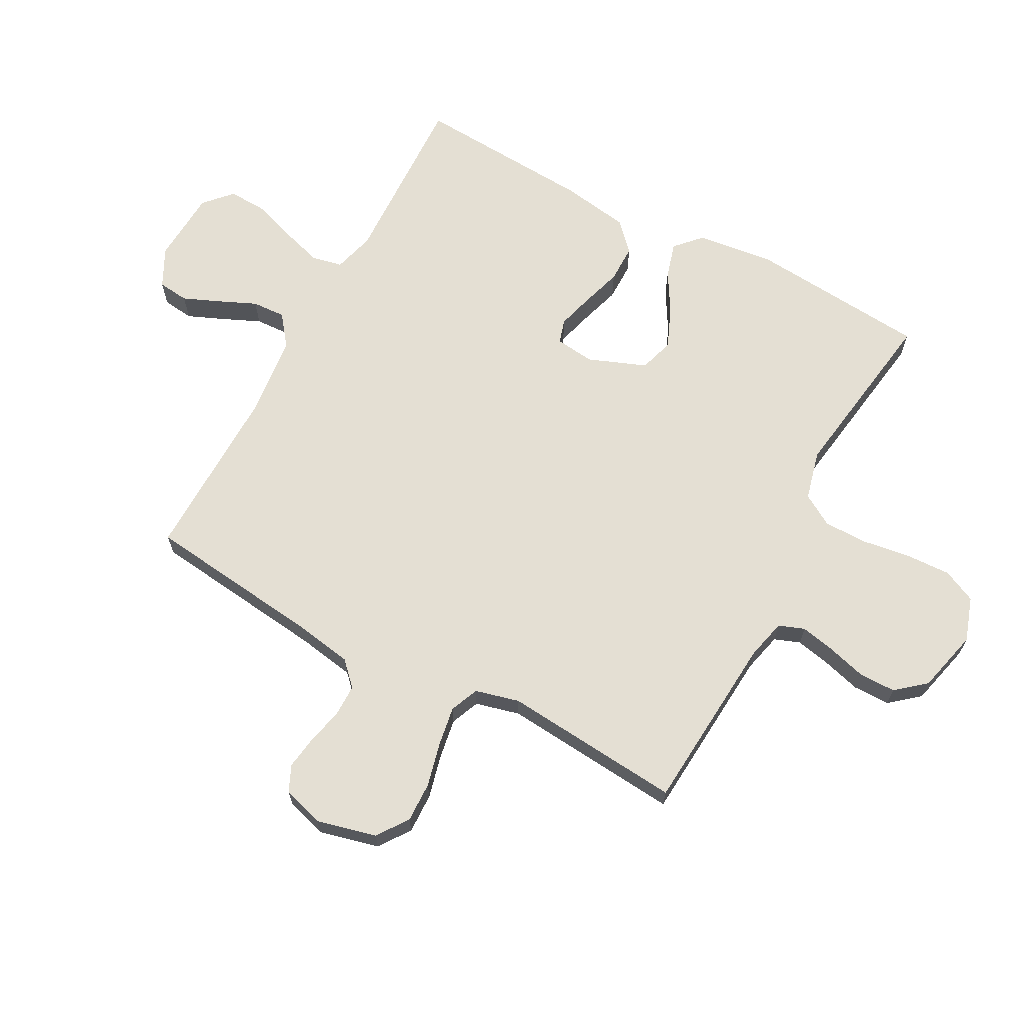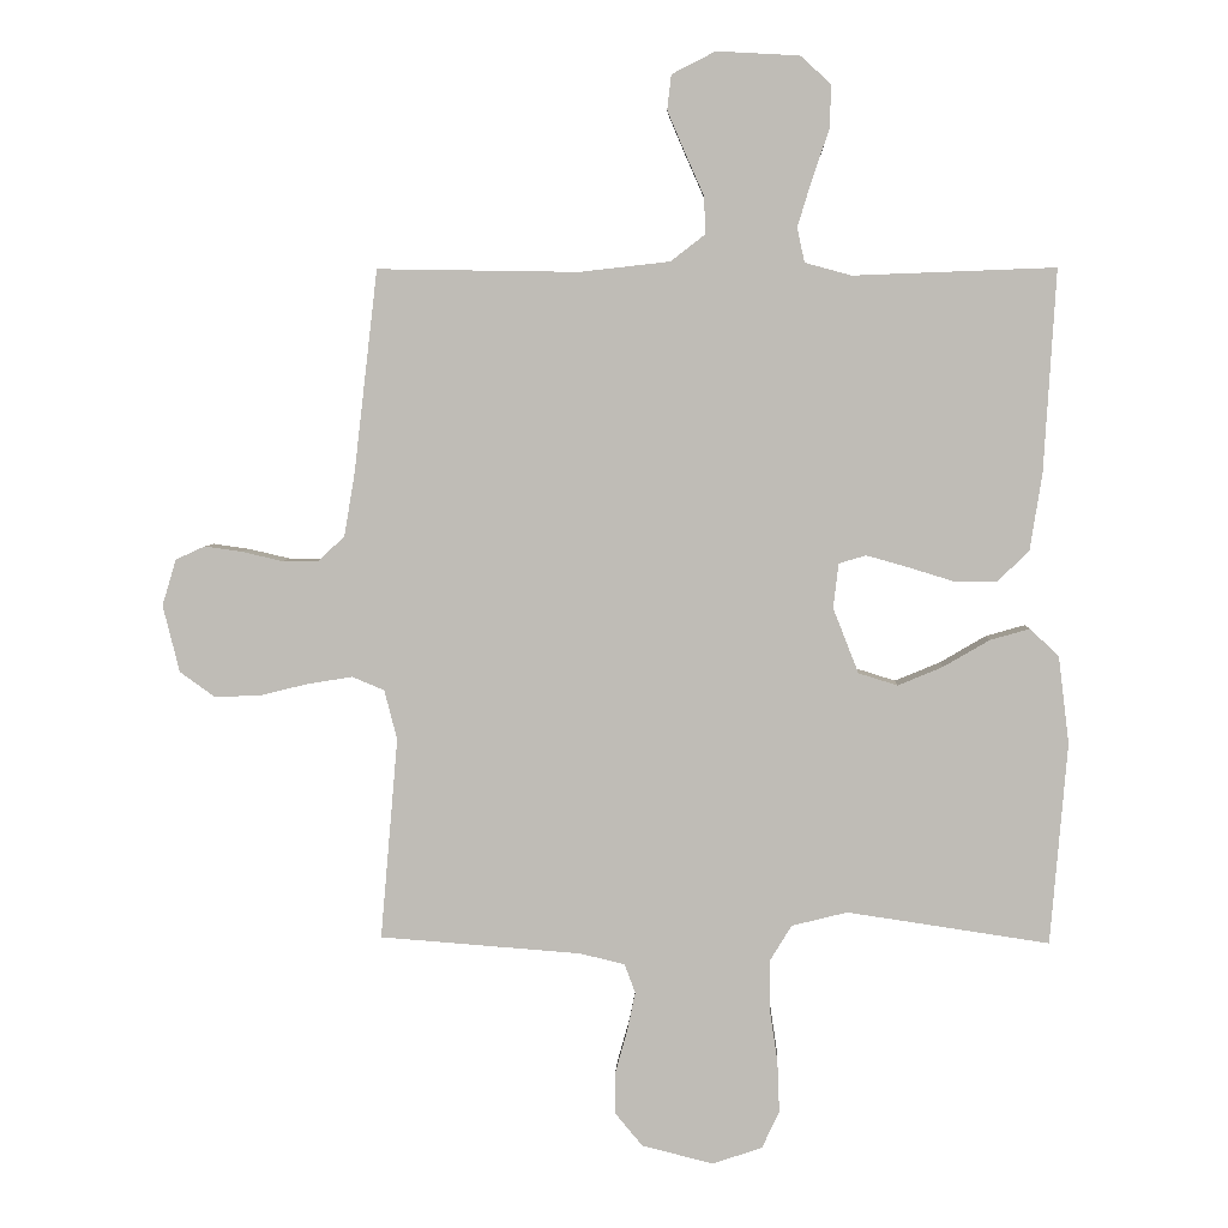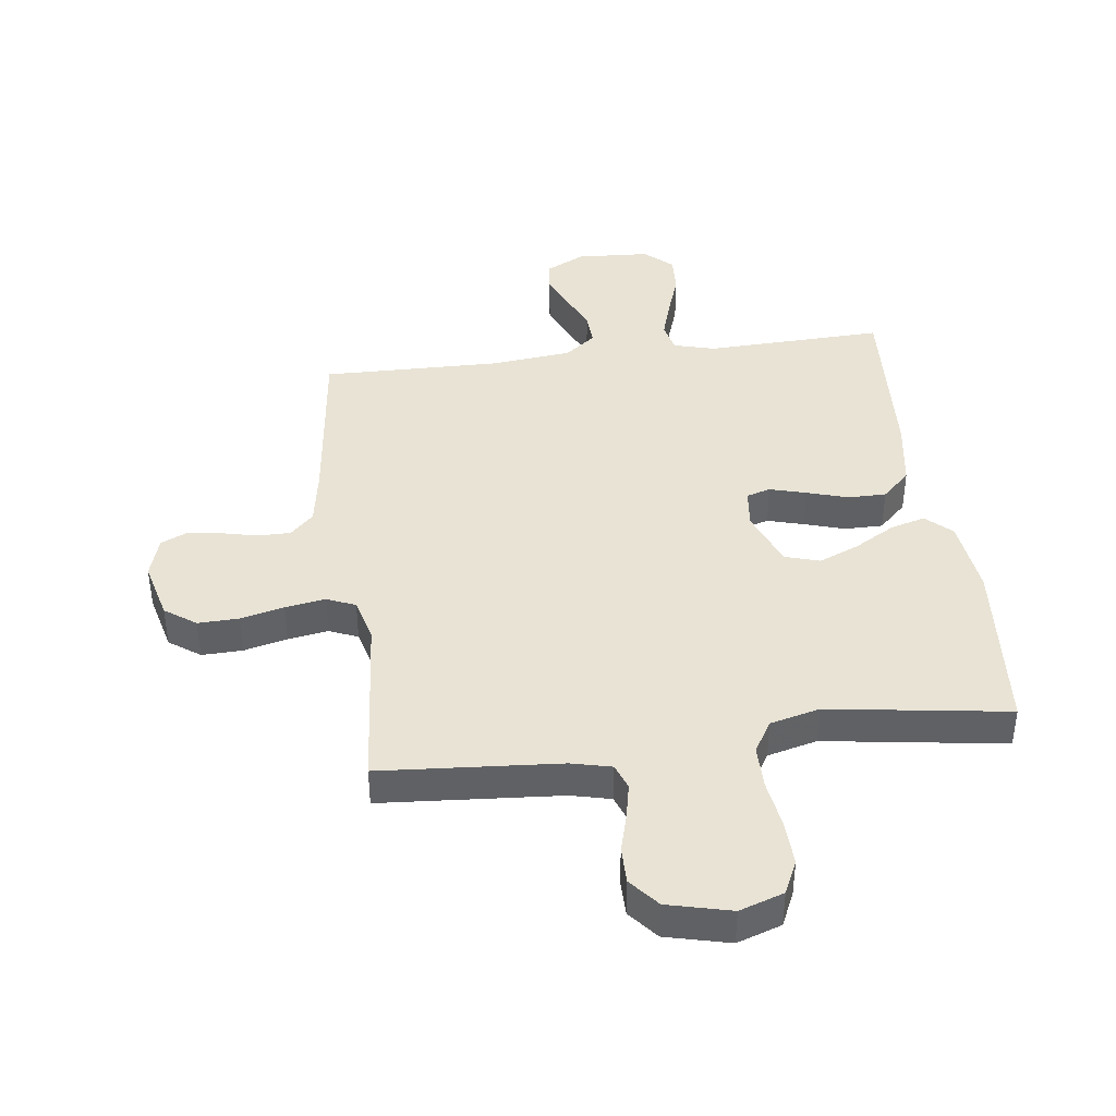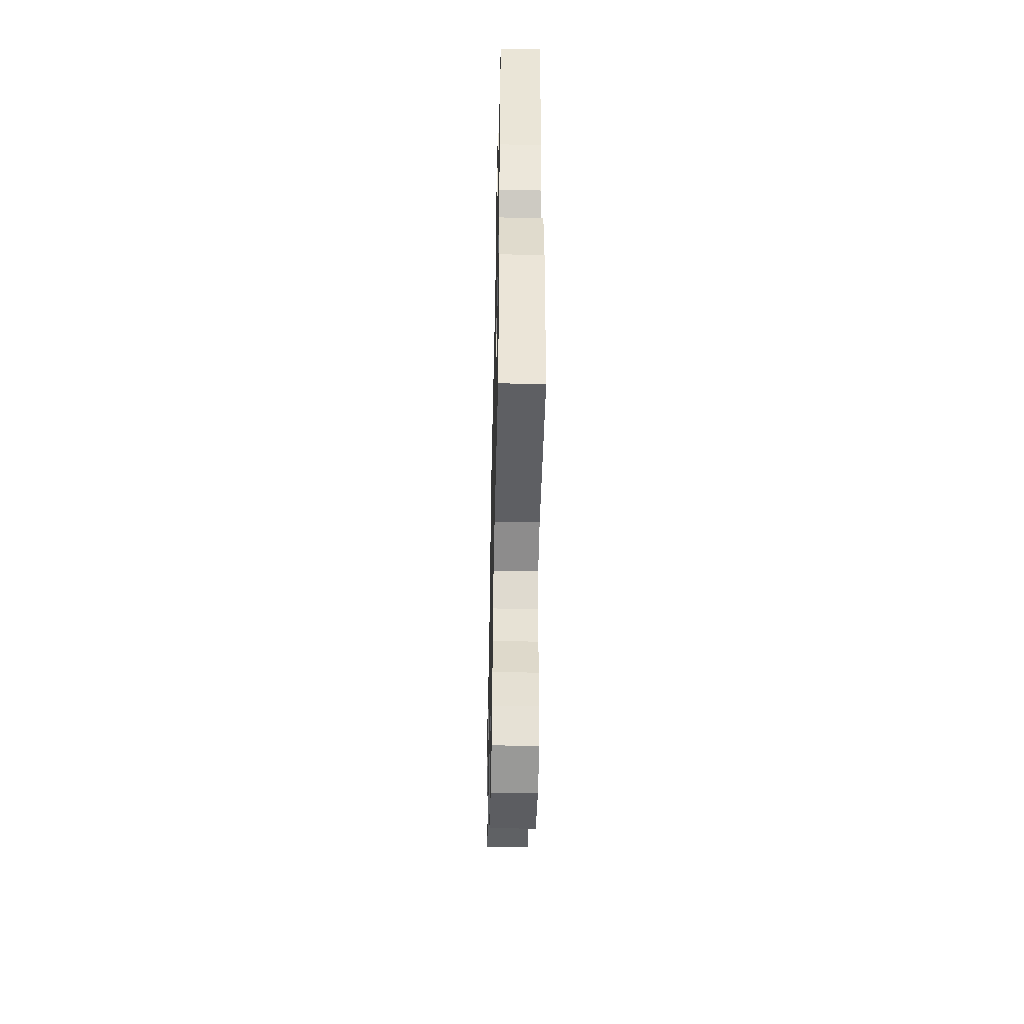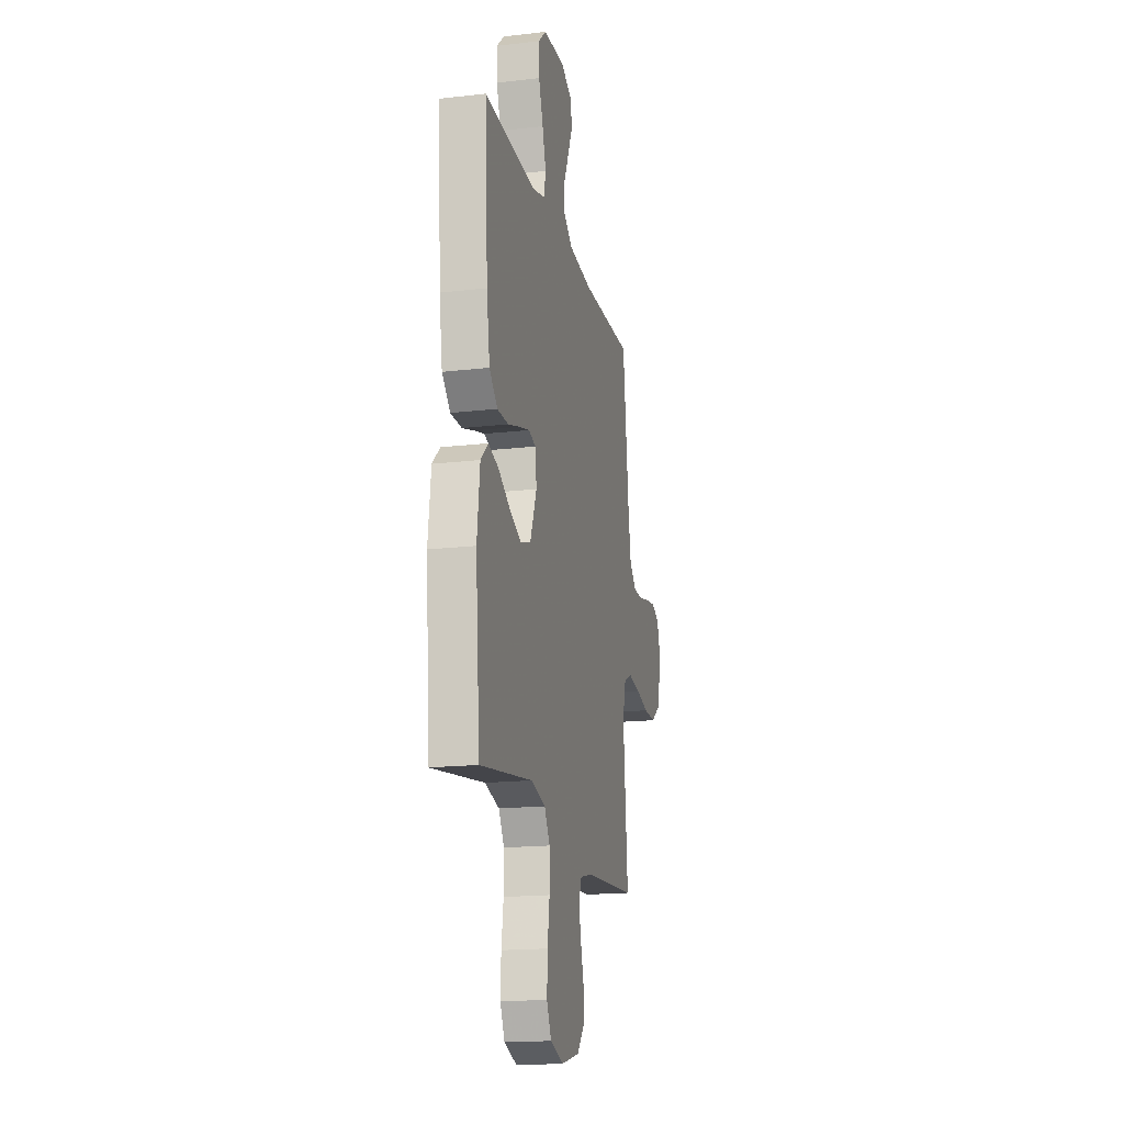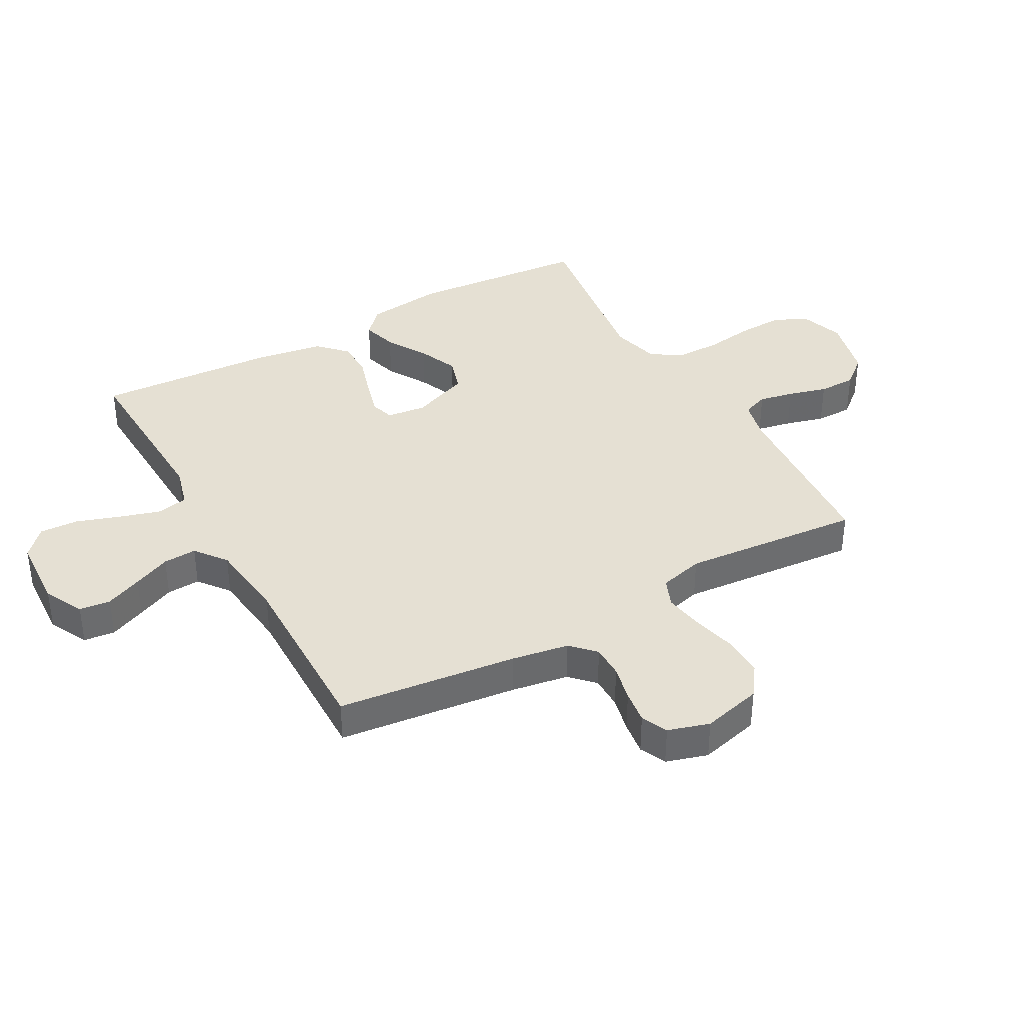
<metadata>
{"format":"obj","ext":"obj","renderer":"f3d","projection":"perspective","resolution":1024,"background":"white","views":[{"elev":66.6,"azim":118.3,"up":"+Y"},{"elev":4.5,"azim":-177.3,"up":"+Z"},{"elev":41.0,"azim":172.7,"up":"+Y"},{"elev":-50.1,"azim":-91.3,"up":"+Z"},{"elev":-17.5,"azim":-77.1,"up":"+Z"},{"elev":38.0,"azim":60.8,"up":"+Y"}]}
</metadata>
<code>
v -0.5 0.07 0.5
v -0.2 0.07 0.489
v -0.131 0.07 0.508
v -0.12 0.07 0.559
v -0.141 0.07 0.628
v -0.166 0.07 0.701
v -0.169 0.07 0.766
v -0.123 0.07 0.808
v 0 0.07 0.815
v 0.065 0.07 0.782
v 0.071 0.07 0.73
v 0.045 0.07 0.669
v 0.017 0.07 0.606
v 0.014 0.07 0.55
v 0.066 0.07 0.51
v 0.2 0.07 0.495
v 0.5 0.07 0.5
v 0.535 0.07 0.2
v 0.551 0.07 0.105
v 0.59 0.07 0.067
v 0.645 0.07 0.067
v 0.705 0.07 0.081
v 0.761 0.07 0.089
v 0.805 0.07 0.069
v 0.826 0.07 0
v 0.801 0.07 -0.1
v 0.749 0.07 -0.137
v 0.681 0.07 -0.135
v 0.608 0.07 -0.117
v 0.541 0.07 -0.106
v 0.493 0.07 -0.126
v 0.474 0.07 -0.2
v 0.5 0.07 -0.5
v 0.2 0.07 -0.522
v 0.133 0.07 -0.538
v 0.117 0.07 -0.581
v 0.129 0.07 -0.639
v 0.147 0.07 -0.704
v 0.147 0.07 -0.766
v 0.106 0.07 -0.815
v 0 0.07 -0.841
v -0.074 0.07 -0.816
v -0.1 0.07 -0.76
v -0.097 0.07 -0.685
v -0.085 0.07 -0.604
v -0.085 0.07 -0.53
v -0.117 0.07 -0.477
v -0.2 0.07 -0.456
v -0.5 0.07 -0.5
v -0.525 0.07 -0.2
v -0.509 0.07 -0.07
v -0.466 0.07 -0.03
v -0.407 0.07 -0.047
v -0.339 0.07 -0.087
v -0.272 0.07 -0.115
v -0.214 0.07 -0.097
v -0.176 0.07 0
v -0.184 0.07 0.066
v -0.224 0.07 0.078
v -0.285 0.07 0.061
v -0.353 0.07 0.04
v -0.417 0.07 0.04
v -0.464 0.07 0.085
v -0.482 0.07 0.2
v -0.5 0 0.5
v -0.2 0 0.489
v -0.131 0 0.508
v -0.12 0 0.559
v -0.141 0 0.628
v -0.166 0 0.701
v -0.169 0 0.766
v -0.123 0 0.808
v 0 0 0.815
v 0.065 0 0.782
v 0.071 0 0.73
v 0.045 0 0.669
v 0.017 0 0.606
v 0.014 0 0.55
v 0.066 0 0.51
v 0.2 0 0.495
v 0.5 0 0.5
v 0.535 0 0.2
v 0.551 0 0.105
v 0.59 0 0.067
v 0.645 0 0.067
v 0.705 0 0.081
v 0.761 0 0.089
v 0.805 0 0.069
v 0.826 0 0
v 0.801 0 -0.1
v 0.749 0 -0.137
v 0.681 0 -0.135
v 0.608 0 -0.117
v 0.541 0 -0.106
v 0.493 0 -0.126
v 0.474 0 -0.2
v 0.5 0 -0.5
v 0.2 0 -0.522
v 0.133 0 -0.538
v 0.117 0 -0.581
v 0.129 0 -0.639
v 0.147 0 -0.704
v 0.147 0 -0.766
v 0.106 0 -0.815
v 0 0 -0.841
v -0.074 0 -0.816
v -0.1 0 -0.76
v -0.097 0 -0.685
v -0.085 0 -0.604
v -0.085 0 -0.53
v -0.117 0 -0.477
v -0.2 0 -0.456
v -0.5 0 -0.5
v -0.525 0 -0.2
v -0.509 0 -0.07
v -0.466 0 -0.03
v -0.407 0 -0.047
v -0.339 0 -0.087
v -0.272 0 -0.115
v -0.214 0 -0.097
v -0.176 0 0
v -0.184 0 0.066
v -0.224 0 0.078
v -0.285 0 0.061
v -0.353 0 0.04
v -0.417 0 0.04
v -0.464 0 0.085
v -0.482 0 0.2
f 63 64 1 2
f 60 61 62 63
f 59 60 63 2
f 58 59 2 3
f 57 58 3 4
f 51 52 53 54
f 51 54 55
f 48 49 50 51
f 47 48 51 55
f 46 47 55 56
f 42 43 44 45
f 42 45 46
f 41 42 46
f 40 41 46
f 37 38 39 40
f 36 37 40 46
f 35 36 46 56
f 32 33 34
f 31 32 34 35
f 26 27 28 29
f 26 29 30
f 25 26 30
f 24 25 30
f 21 22 23 24
f 21 24 30 31
f 16 17 18
f 15 16 18 19
f 14 15 19 20
f 10 11 12 13
f 8 9 10 13
f 8 13 14
f 5 6 7 8
f 4 5 8 14
f 57 4 14 20
f 31 35 56 57
f 20 21 31 57
f 66 65 128 127
f 127 126 125 124
f 66 127 124 123
f 67 66 123 122
f 68 67 122 121
f 118 117 116 115
f 119 118 115
f 115 114 113 112
f 119 115 112 111
f 120 119 111 110
f 109 108 107 106
f 110 109 106
f 110 106 105
f 110 105 104
f 104 103 102 101
f 110 104 101 100
f 120 110 100 99
f 98 97 96
f 99 98 96 95
f 93 92 91 90
f 94 93 90
f 94 90 89
f 94 89 88
f 88 87 86 85
f 95 94 88 85
f 82 81 80
f 83 82 80 79
f 84 83 79 78
f 77 76 75 74
f 77 74 73 72
f 78 77 72
f 72 71 70 69
f 78 72 69 68
f 84 78 68 121
f 121 120 99 95
f 121 95 85 84
f 1 65 66 2
f 2 66 67 3
f 3 67 68 4
f 4 68 69 5
f 5 69 70 6
f 6 70 71 7
f 7 71 72 8
f 8 72 73 9
f 9 73 74 10
f 10 74 75 11
f 11 75 76 12
f 12 76 77 13
f 13 77 78 14
f 14 78 79 15
f 15 79 80 16
f 16 80 81 17
f 17 81 82 18
f 18 82 83 19
f 19 83 84 20
f 20 84 85 21
f 21 85 86 22
f 22 86 87 23
f 23 87 88 24
f 24 88 89 25
f 25 89 90 26
f 26 90 91 27
f 27 91 92 28
f 28 92 93 29
f 29 93 94 30
f 30 94 95 31
f 31 95 96 32
f 32 96 97 33
f 33 97 98 34
f 34 98 99 35
f 35 99 100 36
f 36 100 101 37
f 37 101 102 38
f 38 102 103 39
f 39 103 104 40
f 40 104 105 41
f 41 105 106 42
f 42 106 107 43
f 43 107 108 44
f 44 108 109 45
f 45 109 110 46
f 46 110 111 47
f 47 111 112 48
f 48 112 113 49
f 49 113 114 50
f 50 114 115 51
f 51 115 116 52
f 52 116 117 53
f 53 117 118 54
f 54 118 119 55
f 55 119 120 56
f 56 120 121 57
f 57 121 122 58
f 58 122 123 59
f 59 123 124 60
f 60 124 125 61
f 61 125 126 62
f 62 126 127 63
f 63 127 128 64
f 64 128 65 1

</code>
